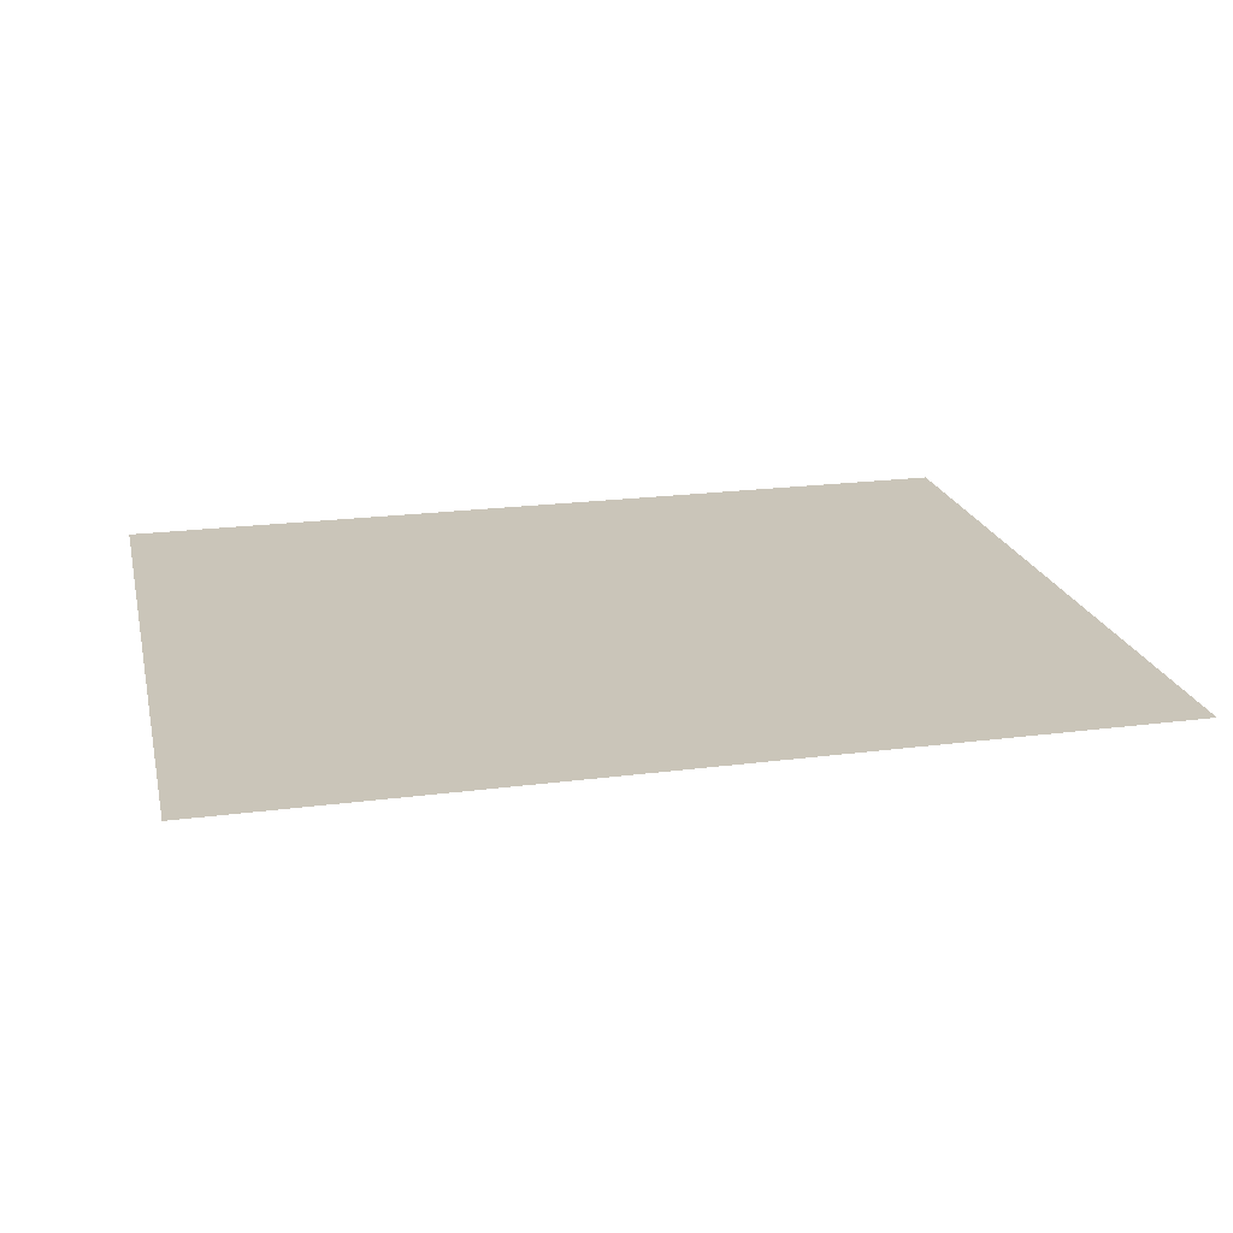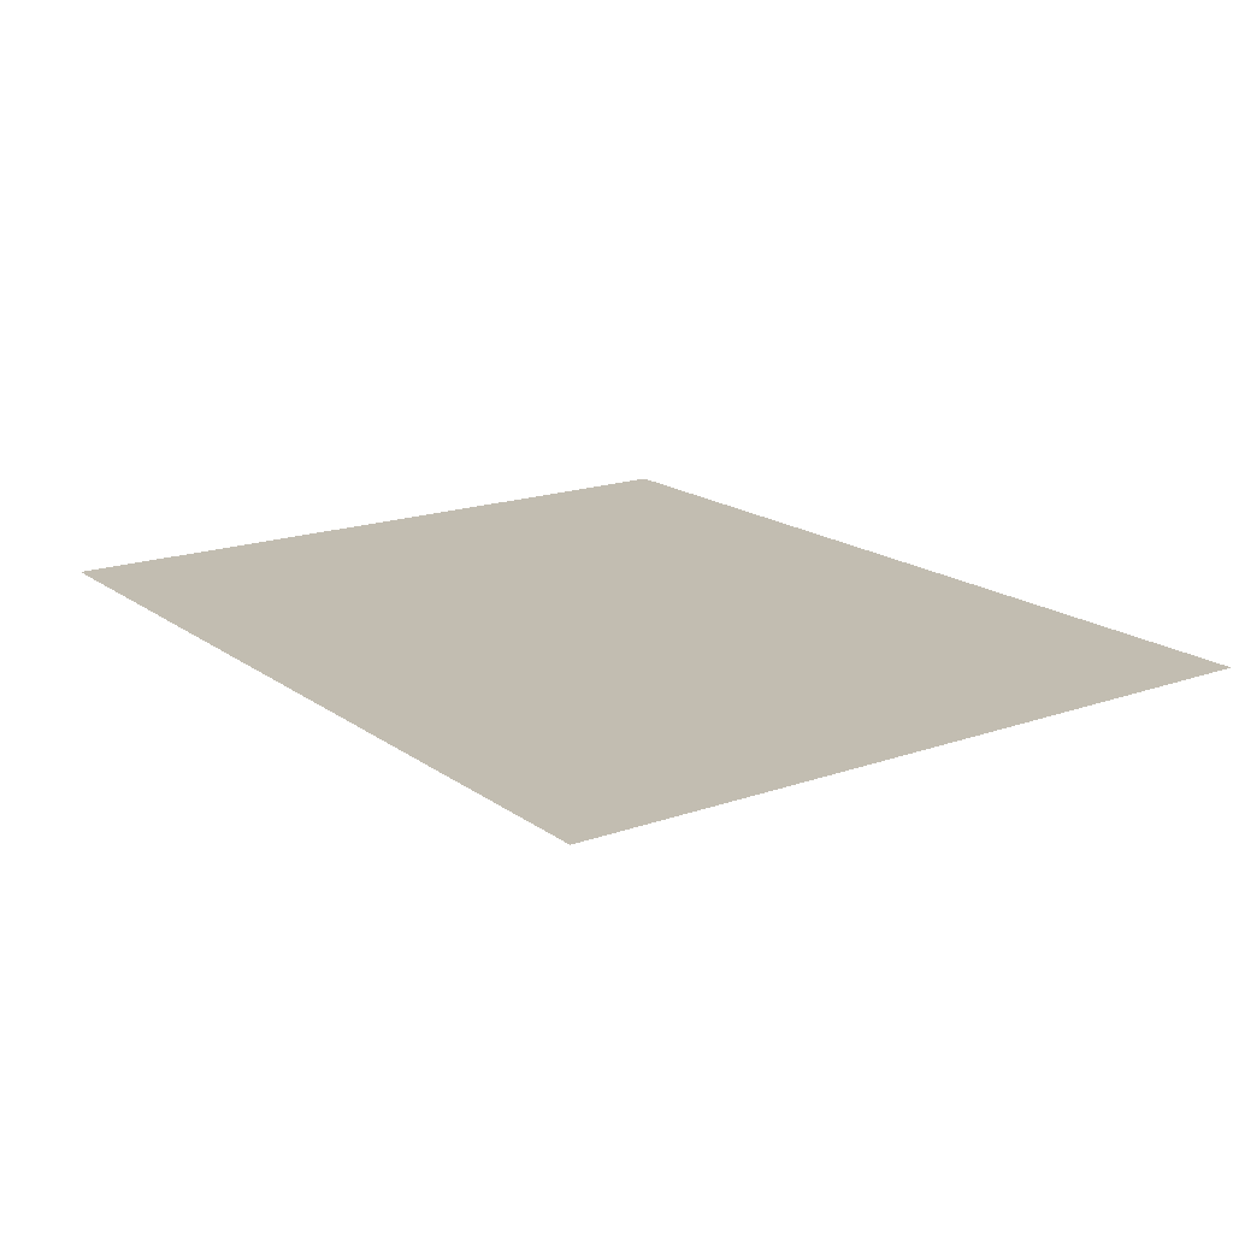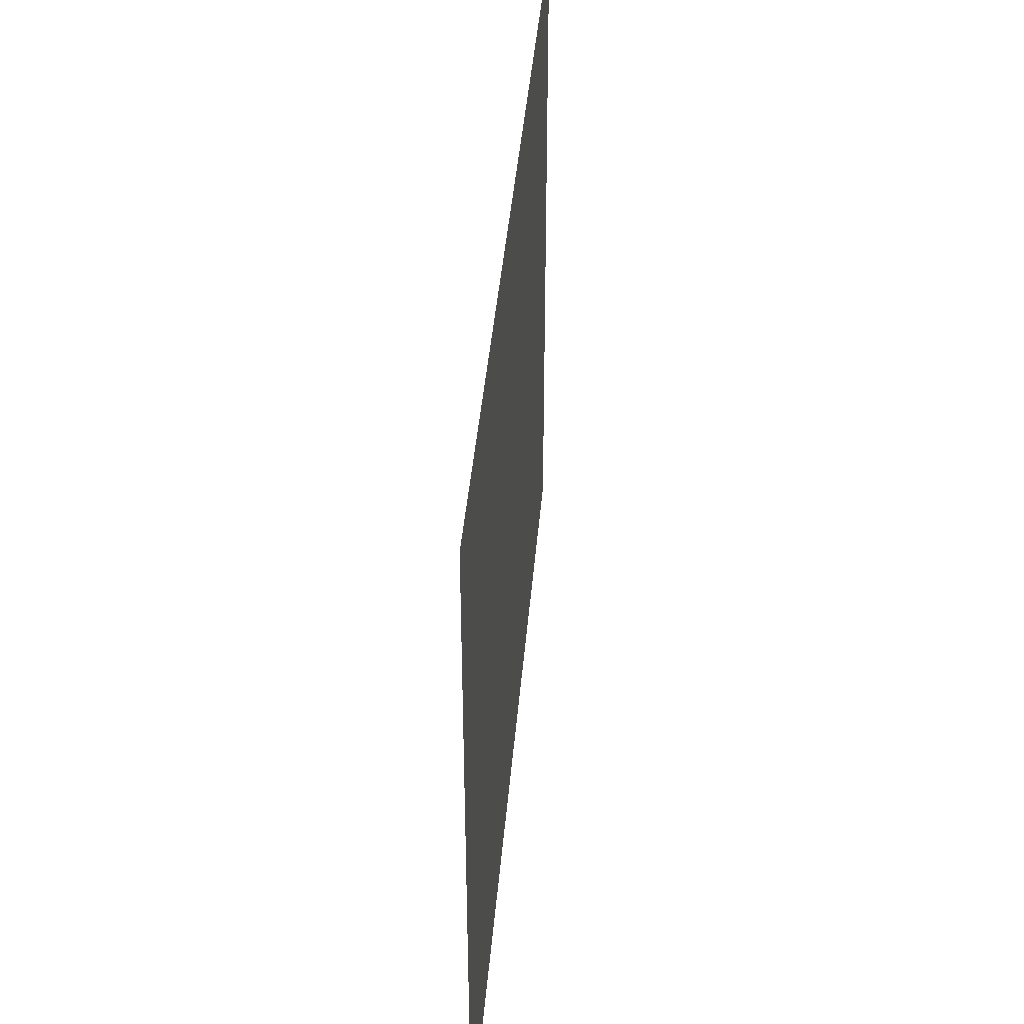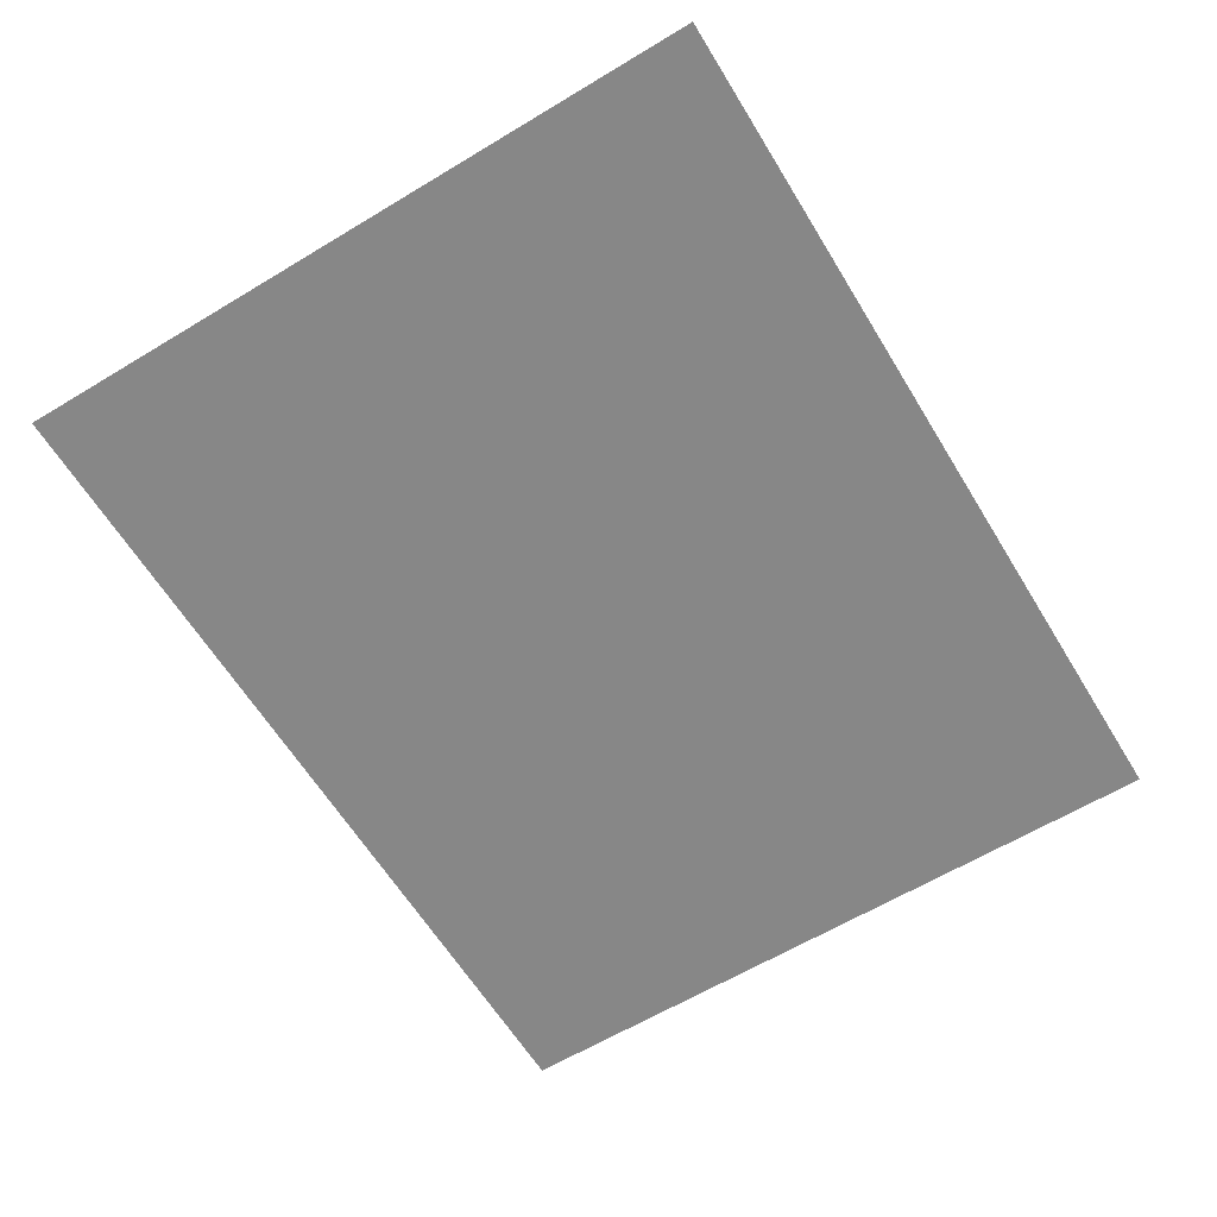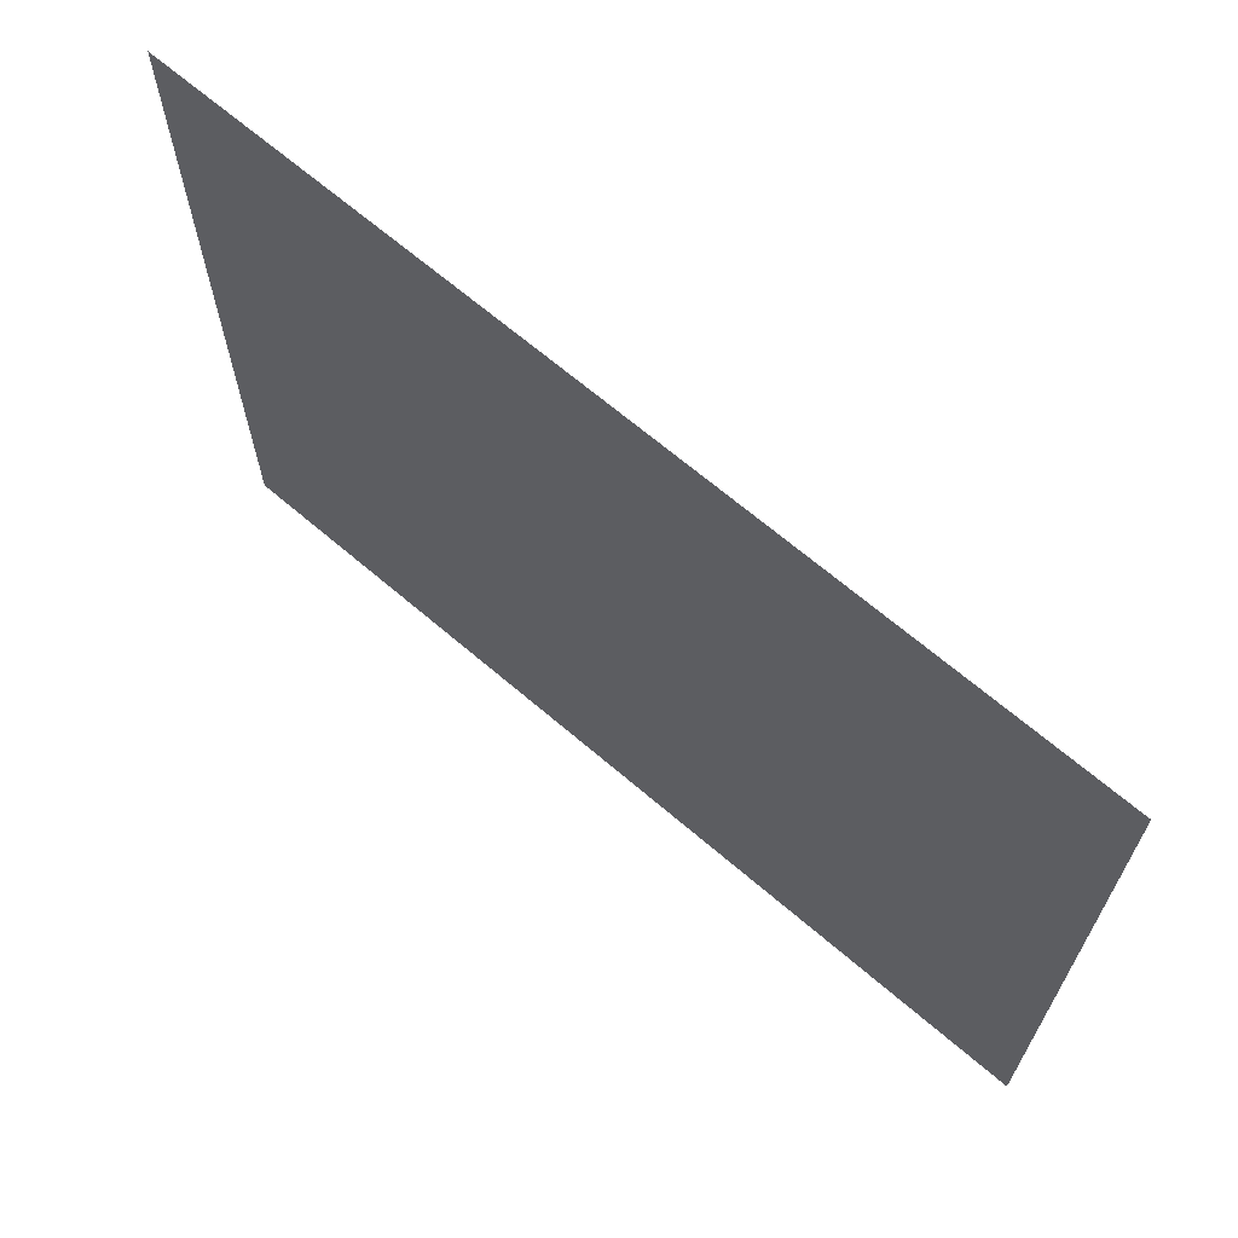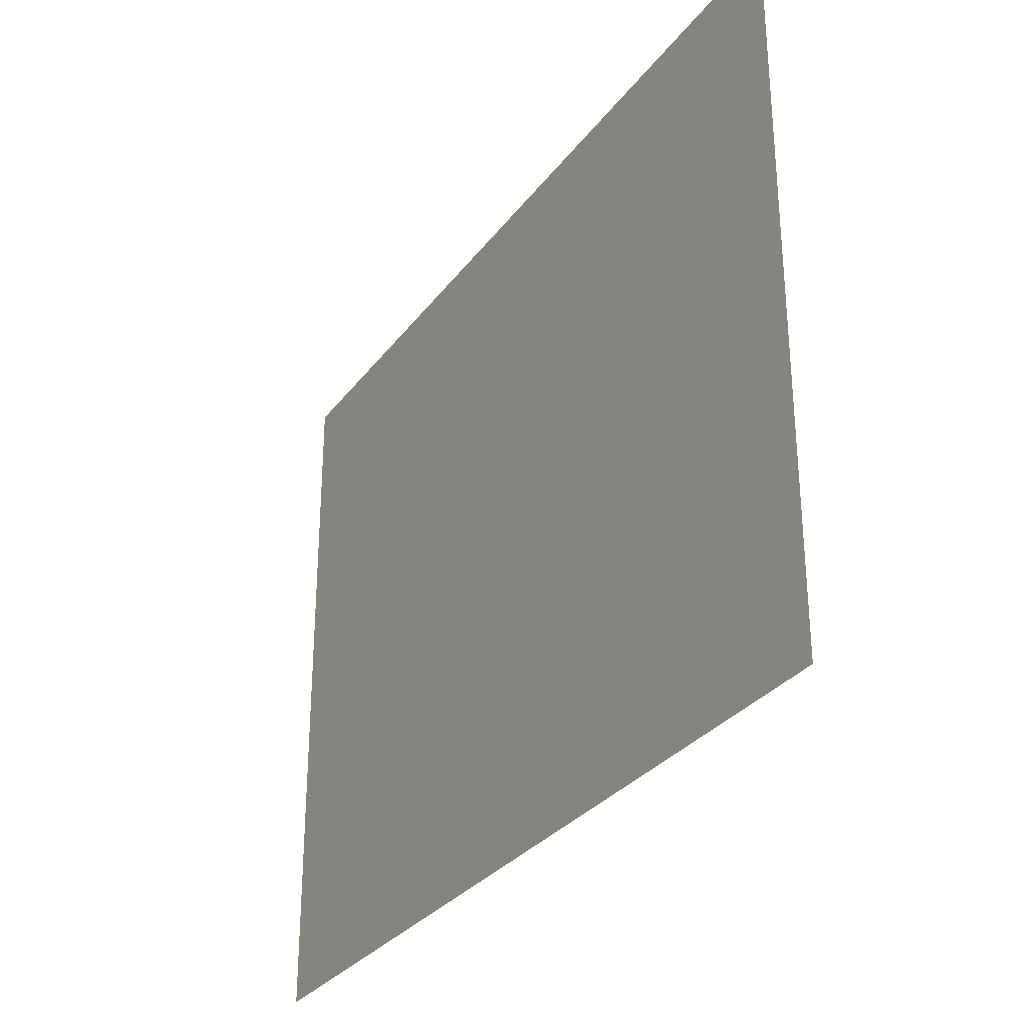
<metadata>
{"format":"obj","ext":"obj","renderer":"f3d","projection":"perspective","resolution":1024,"background":"white","views":[{"elev":20.7,"azim":-13.2,"up":"+Z"},{"elev":16.8,"azim":54.7,"up":"+Z"},{"elev":41.6,"azim":94.8,"up":"+Y"},{"elev":-62.4,"azim":-58.6,"up":"+Z"},{"elev":66.9,"azim":-139.3,"up":"+Y"},{"elev":-30.4,"azim":60.2,"up":"+Y"}]}
</metadata>
<code>
v -288 -32 0
v -320 -32 0
v -320 0 0
v -288 0 0
v -256 -32 0
v -256 0 0
v -224 -32 0
v -224 0 0
v -192 -32 0
v -192 0 0
v -160 -32 0
v -160 0 0
v -128 -32 0
v -128 0 0
v -96 -32 0
v -96 0 0
v -64 -32 0
v -64 0 0
v -32 -32 0
v -32 0 0
v 0 -32 0
v 0 0 0
v -288 -64 0
v -320 -64 0
v -256 -64 0
v -224 -64 0
v -192 -64 0
v -160 -64 0
v -128 -64 0
v -96 -64 0
v -64 -64 0
v -32 -64 0
v 0 -64 0
v -288 -96 0
v -320 -96 0
v -256 -96 0
v -224 -96 0
v -192 -96 0
v -160 -96 0
v -128 -96 0
v -96 -96 0
v -64 -96 0
v -32 -96 0
v 0 -96 0
v -288 -128 0
v -320 -128 0
v -256 -128 0
v -224 -128 0
v -192 -128 0
v -160 -128 0
v -128 -128 0
v -96 -128 0
v -64 -128 0
v -32 -128 0
v 0 -128 0
v -288 -160 0
v -320 -160 0
v -256 -160 0
v -224 -160 0
v -192 -160 0
v -160 -160 0
v -128 -160 0
v -96 -160 0
v -64 -160 0
v -32 -160 0
v 0 -160 0
v -288 -192 0
v -320 -192 0
v -256 -192 0
v -224 -192 0
v -192 -192 0
v -160 -192 0
v -128 -192 0
v -96 -192 0
v -64 -192 0
v -32 -192 0
v 0 -192 0
v -288 -224 0
v -320 -224 0
v -256 -224 0
v -224 -224 0
v -192 -224 0
v -160 -224 0
v -128 -224 0
v -96 -224 0
v -64 -224 0
v -32 -224 0
v 0 -224 0
v -288 -256 0
v -320 -256 0
v -256 -256 0
v -224 -256 0
v -192 -256 0
v -160 -256 0
v -128 -256 0
v -96 -256 0
v -64 -256 0
v -32 -256 0
v 0 -256 0
g mesh_0001
f 1 2 3 4
f 5 1 4 6
f 7 5 6 8
f 9 7 8 10
f 11 9 10 12
f 13 11 12 14
f 15 13 14 16
f 17 15 16 18
f 19 17 18 20
f 21 19 20 22
f 23 24 2 1
f 25 23 1 5
f 26 25 5 7
f 27 26 7 9
f 28 27 9 11
f 29 28 11 13
f 30 29 13 15
f 31 30 15 17
f 32 31 17 19
f 33 32 19 21
f 34 35 24 23
f 36 34 23 25
f 37 36 25 26
f 38 37 26 27
f 39 38 27 28
f 40 39 28 29
f 41 40 29 30
f 42 41 30 31
f 43 42 31 32
f 44 43 32 33
f 45 46 35 34
f 47 45 34 36
f 48 47 36 37
f 49 48 37 38
f 50 49 38 39
f 51 50 39 40
f 52 51 40 41
f 53 52 41 42
f 54 53 42 43
f 55 54 43 44
f 56 57 46 45
f 58 56 45 47
f 59 58 47 48
f 60 59 48 49
f 61 60 49 50
f 62 61 50 51
f 63 62 51 52
f 64 63 52 53
f 65 64 53 54
f 66 65 54 55
f 67 68 57 56
f 69 67 56 58
f 70 69 58 59
f 71 70 59 60
f 72 71 60 61
f 73 72 61 62
f 74 73 62 63
f 75 74 63 64
f 76 75 64 65
f 77 76 65 66
f 78 79 68 67
f 80 78 67 69
f 81 80 69 70
f 82 81 70 71
f 83 82 71 72
f 84 83 72 73
f 85 84 73 74
f 86 85 74 75
f 87 86 75 76
f 88 87 76 77
f 89 90 79 78
f 91 89 78 80
f 92 91 80 81
f 93 92 81 82
f 94 93 82 83
f 95 94 83 84
f 96 95 84 85
f 97 96 85 86
f 98 97 86 87
f 99 98 87 88
g mesh_0002
f 1 2 3 4
f 5 1 4 6
f 7 5 6 8
f 9 7 8 10
f 11 9 10 12
f 13 11 12 14
f 15 13 14 16
f 17 15 16 18
f 19 17 18 20
f 21 19 20 22
f 23 24 2 1
f 25 23 1 5
f 26 25 5 7
f 27 26 7 9
f 28 27 9 11
f 29 28 11 13
f 30 29 13 15
f 31 30 15 17
f 32 31 17 19
f 33 32 19 21
f 34 35 24 23
f 36 34 23 25
f 37 36 25 26
f 38 37 26 27
f 39 38 27 28
f 40 39 28 29
f 41 40 29 30
f 42 41 30 31
f 43 42 31 32
f 44 43 32 33
f 45 46 35 34
f 47 45 34 36
f 48 47 36 37
f 49 48 37 38
f 50 49 38 39
f 51 50 39 40
f 52 51 40 41
f 53 52 41 42
f 54 53 42 43
f 55 54 43 44
f 56 57 46 45
f 58 56 45 47
f 59 58 47 48
f 60 59 48 49
f 61 60 49 50
f 62 61 50 51
f 63 62 51 52
f 64 63 52 53
f 65 64 53 54
f 66 65 54 55
f 67 68 57 56
f 69 67 56 58
f 70 69 58 59
f 71 70 59 60
f 74 73 62 63
f 75 74 63 64
f 76 75 64 65
f 77 76 65 66
f 78 79 68 67
f 80 78 67 69
f 81 80 69 70
f 82 81 70 71
f 85 84 73 74
f 86 85 74 75
f 87 86 75 76
f 88 87 76 77
f 89 90 79 78
f 91 89 78 80
f 92 91 80 81
f 93 92 81 82
f 94 93 82 83
f 95 94 83 84
f 96 95 84 85
f 97 96 85 86
f 98 97 86 87
f 99 98 87 88

</code>
